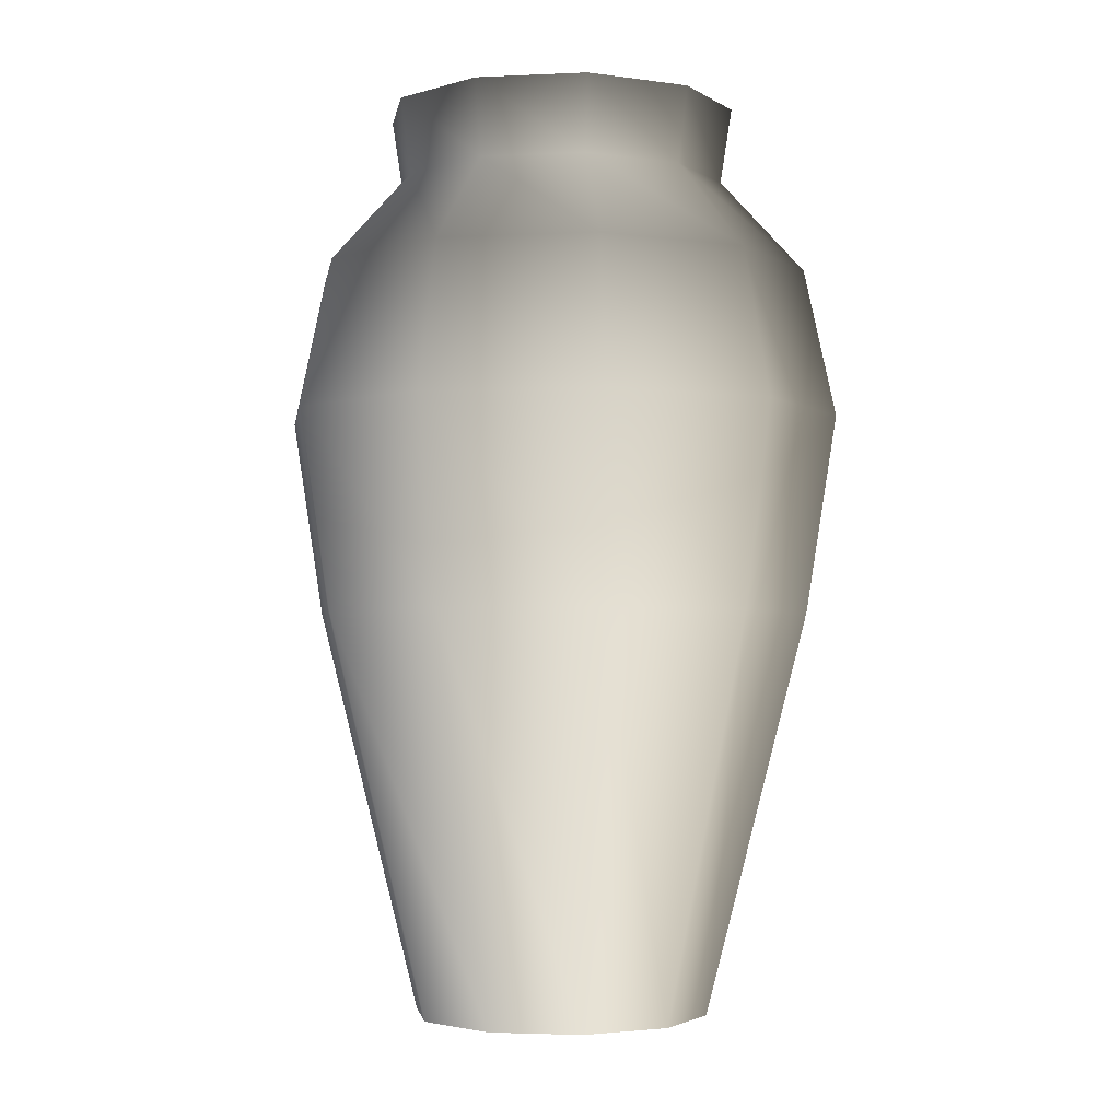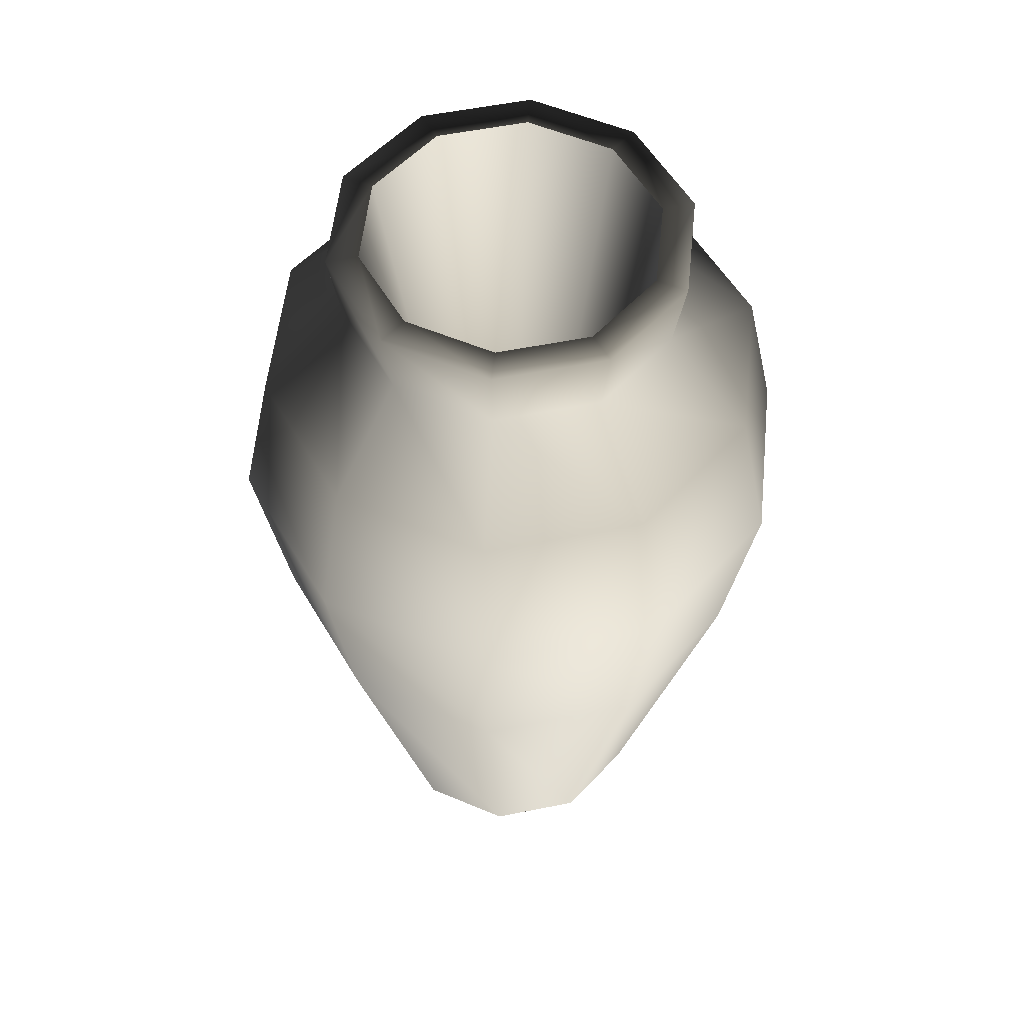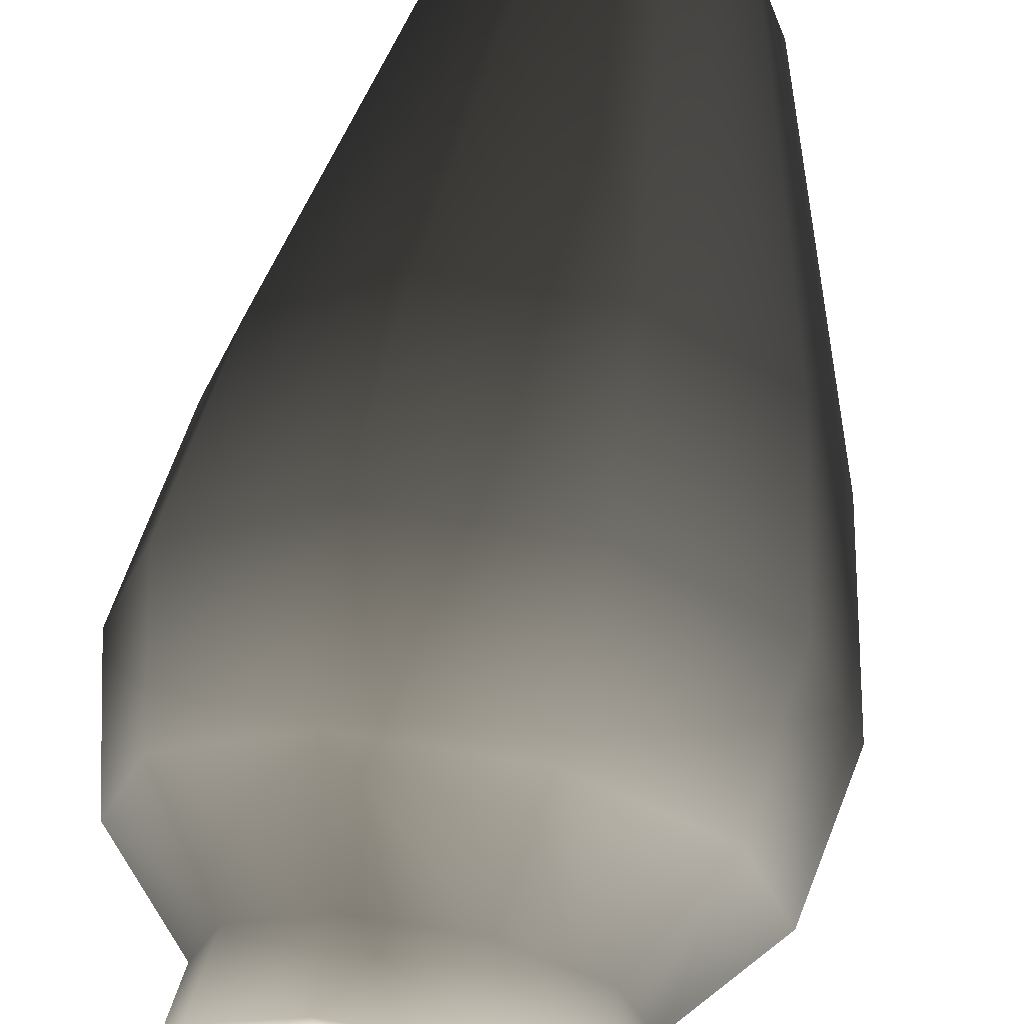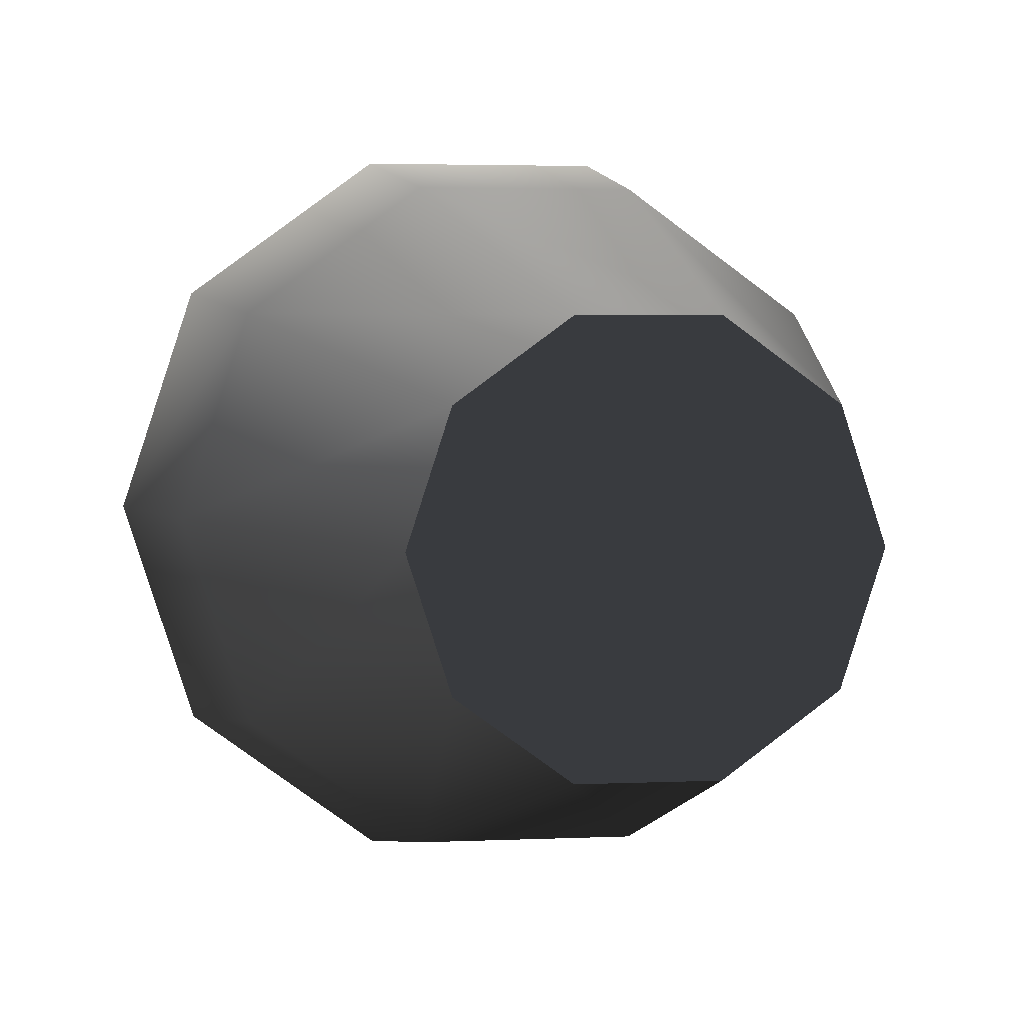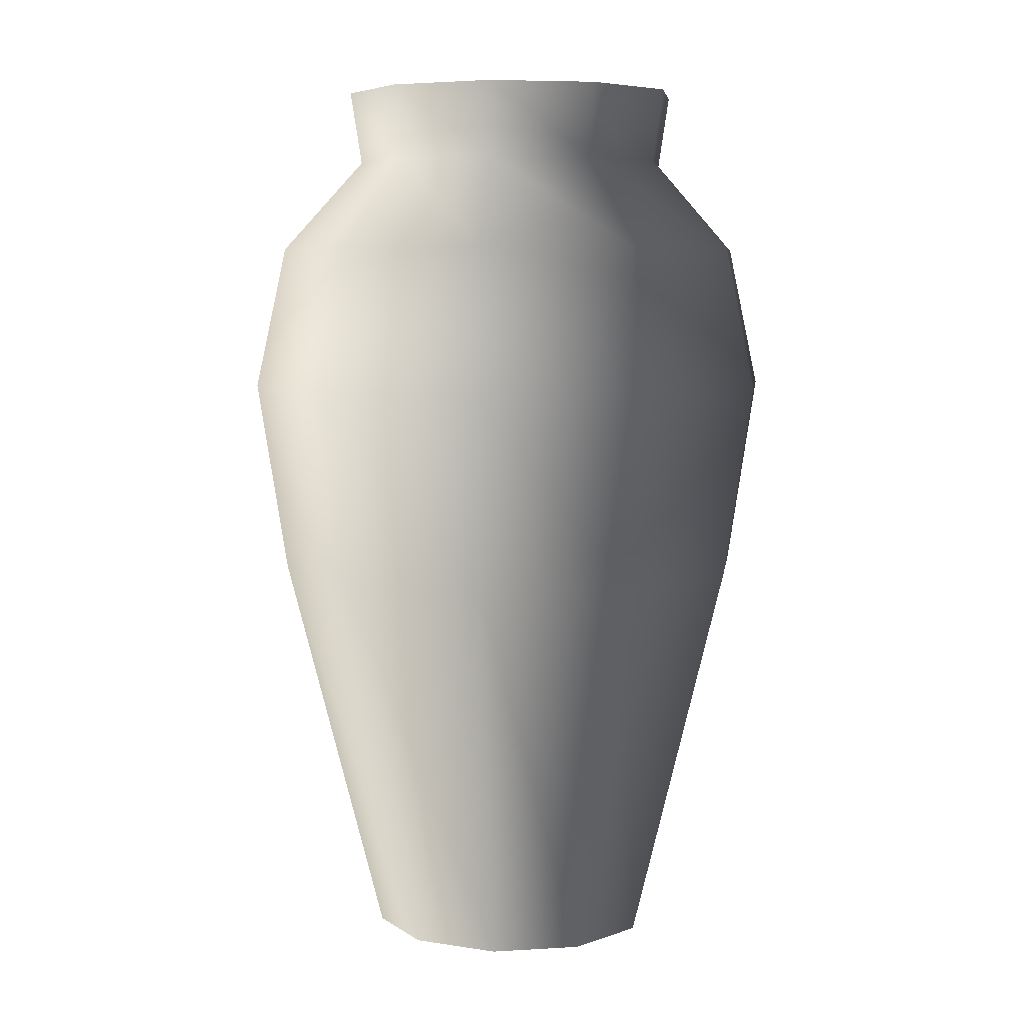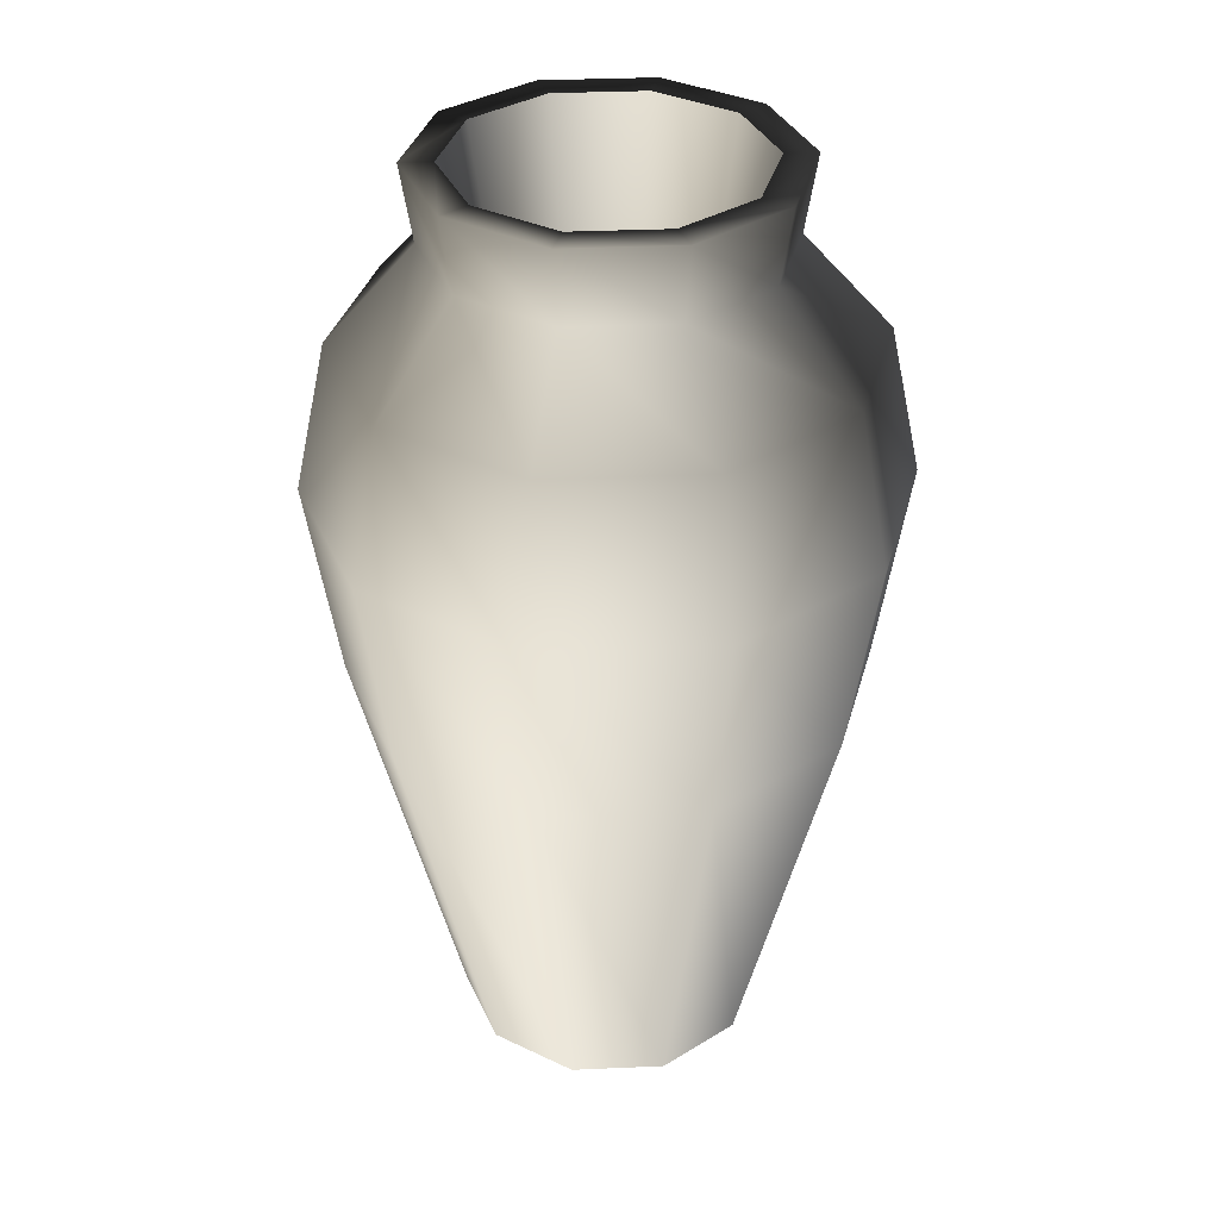
<metadata>
{"format":"obj","ext":"obj","renderer":"f3d","projection":"perspective","resolution":1024,"background":"white","views":[{"elev":-2.7,"azim":-62.5,"up":"+Z"},{"elev":55.1,"azim":-12.0,"up":"+Z"},{"elev":63.6,"azim":9.4,"up":"+Y"},{"elev":2.9,"azim":169.6,"up":"+Y"},{"elev":6.0,"azim":97.5,"up":"+Z"},{"elev":34.5,"azim":32.6,"up":"+Z"}]}
</metadata>
<code>
v 0.2049 0.1488 0.5392
v 0.2532 3.302e-17 0.5392
v 0.2247 4.112e-17 0.6716
v 0.1818 0.1321 0.6716
v 0.07824 0.2408 0.5392
v 0.06943 0.2137 0.6716
v -0.07824 0.2408 0.5392
v -0.06943 0.2137 0.6716
v -0.2049 0.1488 0.5392
v -0.1818 0.1321 0.6716
v -0.2532 3.302e-17 0.5392
v -0.2247 4.112e-17 0.6716
v -0.1207 0.08768 0.7553
v -0.1492 4.625e-17 0.7553
v -0.0461 0.1419 0.7553
v 0.0461 0.1419 0.7553
v 0.1207 0.08768 0.7553
v 0.1492 4.625e-17 0.7553
v -0.1826 0.1326 0.3611
v -0.06973 0.2146 0.3611
v -0.1082 0.07864 -0.00189
v -0.04134 0.1272 -0.00189
v 0.06973 0.2146 0.3611
v 0.04134 0.1272 -0.00189
v 0.1826 0.1326 0.3611
v 0.1082 0.07864 -0.00189
v 0.2257 2.211e-17 0.3611
v 0.1338 -1.157e-19 -0.00189
v -0.1338 -1.157e-19 -0.00189
v -0.2257 2.211e-17 0.3611
v 0.1082 0.07864 -0.00189
v 0 -1.157e-19 -0.00189
v 0.1338 -1.157e-19 -0.00189
v 0.04134 0.1272 -0.00189
v -0.04134 0.1272 -0.00189
v -0.1082 0.07864 -0.00189
v -0.1338 -1.157e-19 -0.00189
v 0.129 0.09371 0.8222
v 0.1594 5.035e-17 0.8222
v 0.1313 5.035e-17 0.8222
v 0.1062 0.07717 0.8222
v 0.04927 0.1516 0.8222
v 0.04057 0.1249 0.8222
v -0.04927 0.1516 0.8222
v -0.04057 0.1249 0.8222
v -0.129 0.09371 0.8222
v -0.1062 0.07717 0.8222
v -0.1594 5.035e-17 0.8222
v -0.1313 5.035e-17 0.8222
v -0.1062 0.07717 0.8222
v 0 1.991e-18 0.03252
v -0.1313 5.035e-17 0.8222
v -0.04057 0.1249 0.8222
v 0.04057 0.1249 0.8222
v 0.1062 0.07717 0.8222
v 0.1313 5.035e-17 0.8222
v -0.2049 -0.1488 0.5392
v -0.2532 3.302e-17 0.5392
v -0.2247 4.112e-17 0.6716
v -0.1818 -0.1321 0.6716
v -0.07824 -0.2408 0.5392
v -0.06943 -0.2137 0.6716
v 0.07824 -0.2408 0.5392
v 0.06943 -0.2137 0.6716
v 0.2049 -0.1488 0.5392
v 0.1818 -0.1321 0.6716
v 0.2532 3.302e-17 0.5392
v 0.2247 4.112e-17 0.6716
v 0.1207 -0.08768 0.7553
v 0.1492 4.625e-17 0.7553
v 0.04609 -0.1419 0.7553
v -0.0461 -0.1419 0.7553
v -0.1207 -0.08768 0.7553
v -0.1492 4.625e-17 0.7553
v 0.1826 -0.1326 0.3611
v 0.06973 -0.2146 0.3611
v 0.1082 -0.07864 -0.00189
v 0.04134 -0.1272 -0.00189
v -0.06973 -0.2146 0.3611
v -0.04134 -0.1272 -0.00189
v -0.1826 -0.1326 0.3611
v -0.1082 -0.07864 -0.00189
v -0.2257 2.211e-17 0.3611
v -0.1338 -1.157e-19 -0.00189
v 0.1338 -1.157e-19 -0.00189
v 0.2257 2.211e-17 0.3611
v -0.1082 -0.07864 -0.00189
v 0 -1.157e-19 -0.00189
v -0.1338 -1.157e-19 -0.00189
v -0.04134 -0.1272 -0.00189
v 0.04134 -0.1272 -0.00189
v 0.1082 -0.07864 -0.00189
v 0.1338 -1.157e-19 -0.00189
v -0.129 -0.09371 0.8222
v -0.1594 5.035e-17 0.8222
v -0.1313 5.035e-17 0.8222
v -0.1062 -0.07717 0.8222
v -0.04927 -0.1516 0.8222
v -0.04057 -0.1249 0.8222
v 0.04927 -0.1516 0.8222
v 0.04057 -0.1249 0.8222
v 0.129 -0.09371 0.8222
v 0.1062 -0.07717 0.8222
v 0.1594 5.035e-17 0.8222
v 0.1313 5.035e-17 0.8222
v 0.1062 -0.07717 0.8222
v 0 1.991e-18 0.03252
v 0.1313 5.035e-17 0.8222
v 0.04057 -0.1249 0.8222
v -0.04057 -0.1249 0.8222
v -0.1062 -0.07717 0.8222
v -0.1313 5.035e-17 0.8222
g Jug_01_6368_16
f 1 3 2
f 1 4 3
f 5 4 1
f 5 6 4
f 7 6 5
f 7 8 6
f 9 8 7
f 9 10 8
f 11 10 9
f 11 12 10
f 12 13 10
f 12 14 13
f 10 15 8
f 10 13 15
f 8 16 6
f 8 15 16
f 6 17 4
f 6 16 17
f 4 18 3
f 4 17 18
f 19 9 7
f 19 7 20
f 20 7 5
f 20 21 19
f 20 22 21
f 23 22 20
f 23 24 22
f 25 24 23
f 25 26 24
f 27 26 25
f 27 28 26
f 19 21 29
f 19 29 30
f 20 5 23
f 23 1 25
f 23 5 1
f 25 2 27
f 25 1 2
f 30 9 19
f 30 11 9
f 31 33 32
f 34 31 32
f 35 34 32
f 36 35 32
f 37 36 32
f 38 40 39
f 38 41 40
f 42 41 38
f 42 43 41
f 44 43 42
f 44 45 43
f 46 45 44
f 46 47 45
f 48 47 46
f 48 49 47
f 17 38 39
f 17 39 18
f 16 38 17
f 16 42 38
f 15 42 16
f 15 44 42
f 13 44 15
f 13 46 44
f 14 46 13
f 14 48 46
f 50 52 51
f 53 50 51
f 54 53 51
f 55 54 51
f 56 55 51
f 57 59 58
f 57 60 59
f 61 60 57
f 61 62 60
f 63 62 61
f 63 64 62
f 65 64 63
f 65 66 64
f 67 66 65
f 67 68 66
f 68 69 66
f 68 70 69
f 66 71 64
f 66 69 71
f 64 72 62
f 64 71 72
f 62 73 60
f 62 72 73
f 60 74 59
f 60 73 74
f 75 65 63
f 75 63 76
f 76 63 61
f 76 77 75
f 76 78 77
f 79 78 76
f 79 80 78
f 81 80 79
f 81 82 80
f 83 82 81
f 83 84 82
f 75 77 85
f 75 85 86
f 76 61 79
f 79 57 81
f 79 61 57
f 81 58 83
f 81 57 58
f 86 65 75
f 86 67 65
f 87 89 88
f 90 87 88
f 91 90 88
f 92 91 88
f 93 92 88
f 94 96 95
f 94 97 96
f 98 97 94
f 98 99 97
f 100 99 98
f 100 101 99
f 102 101 100
f 102 103 101
f 104 103 102
f 104 105 103
f 73 94 95
f 73 95 74
f 72 94 73
f 72 98 94
f 71 98 72
f 71 100 98
f 69 100 71
f 69 102 100
f 70 102 69
f 70 104 102
f 106 108 107
f 109 106 107
f 110 109 107
f 111 110 107
f 112 111 107

</code>
